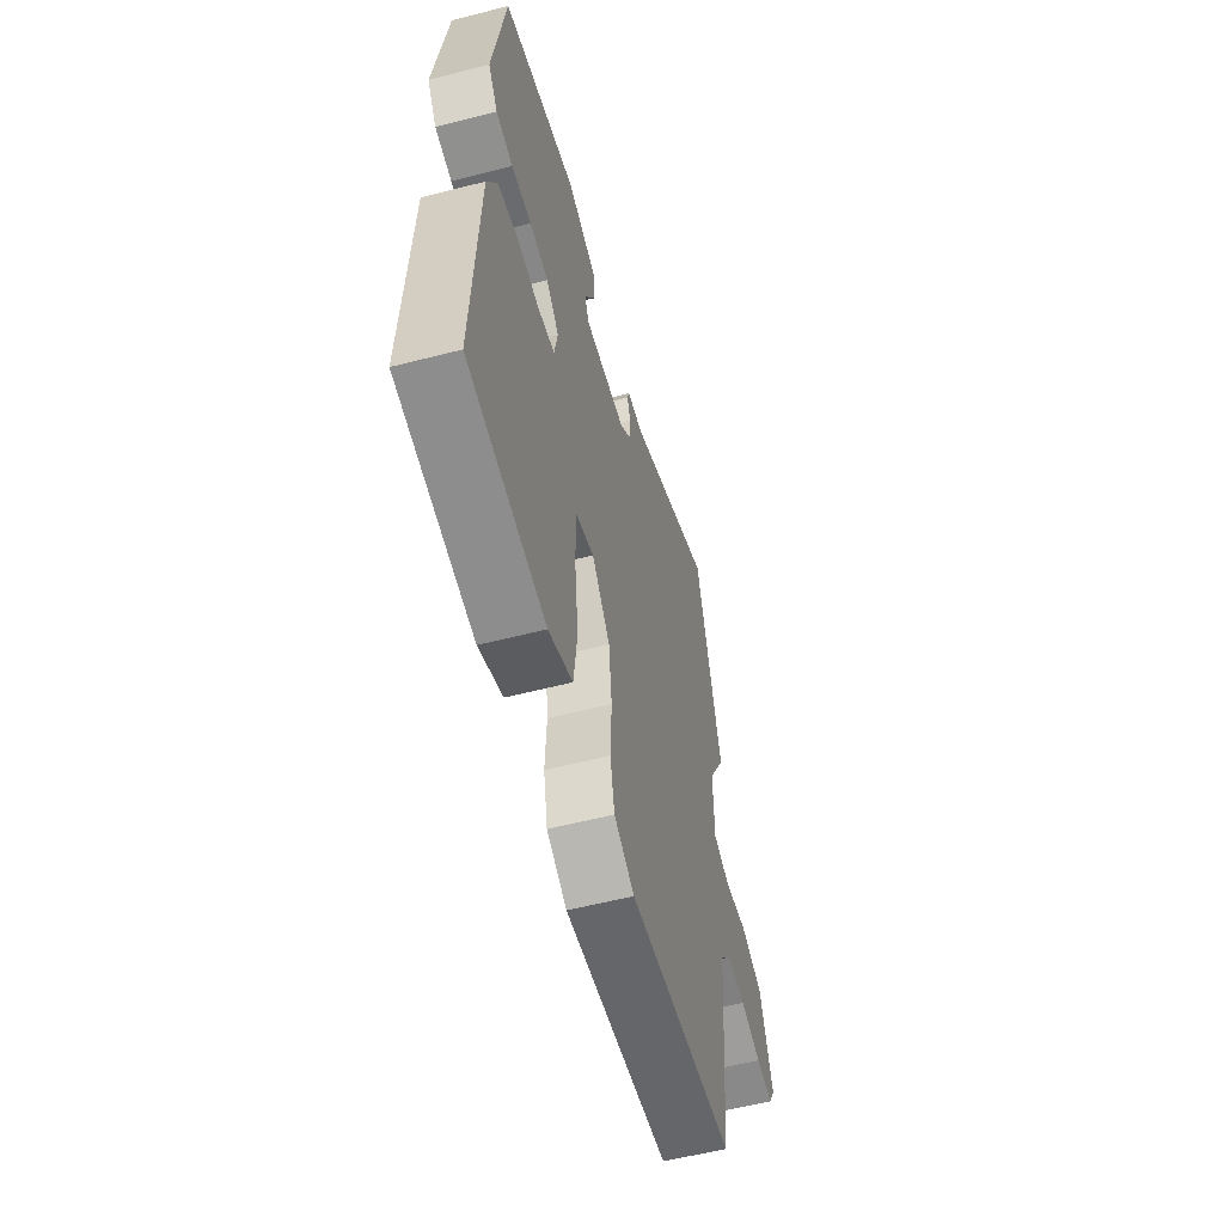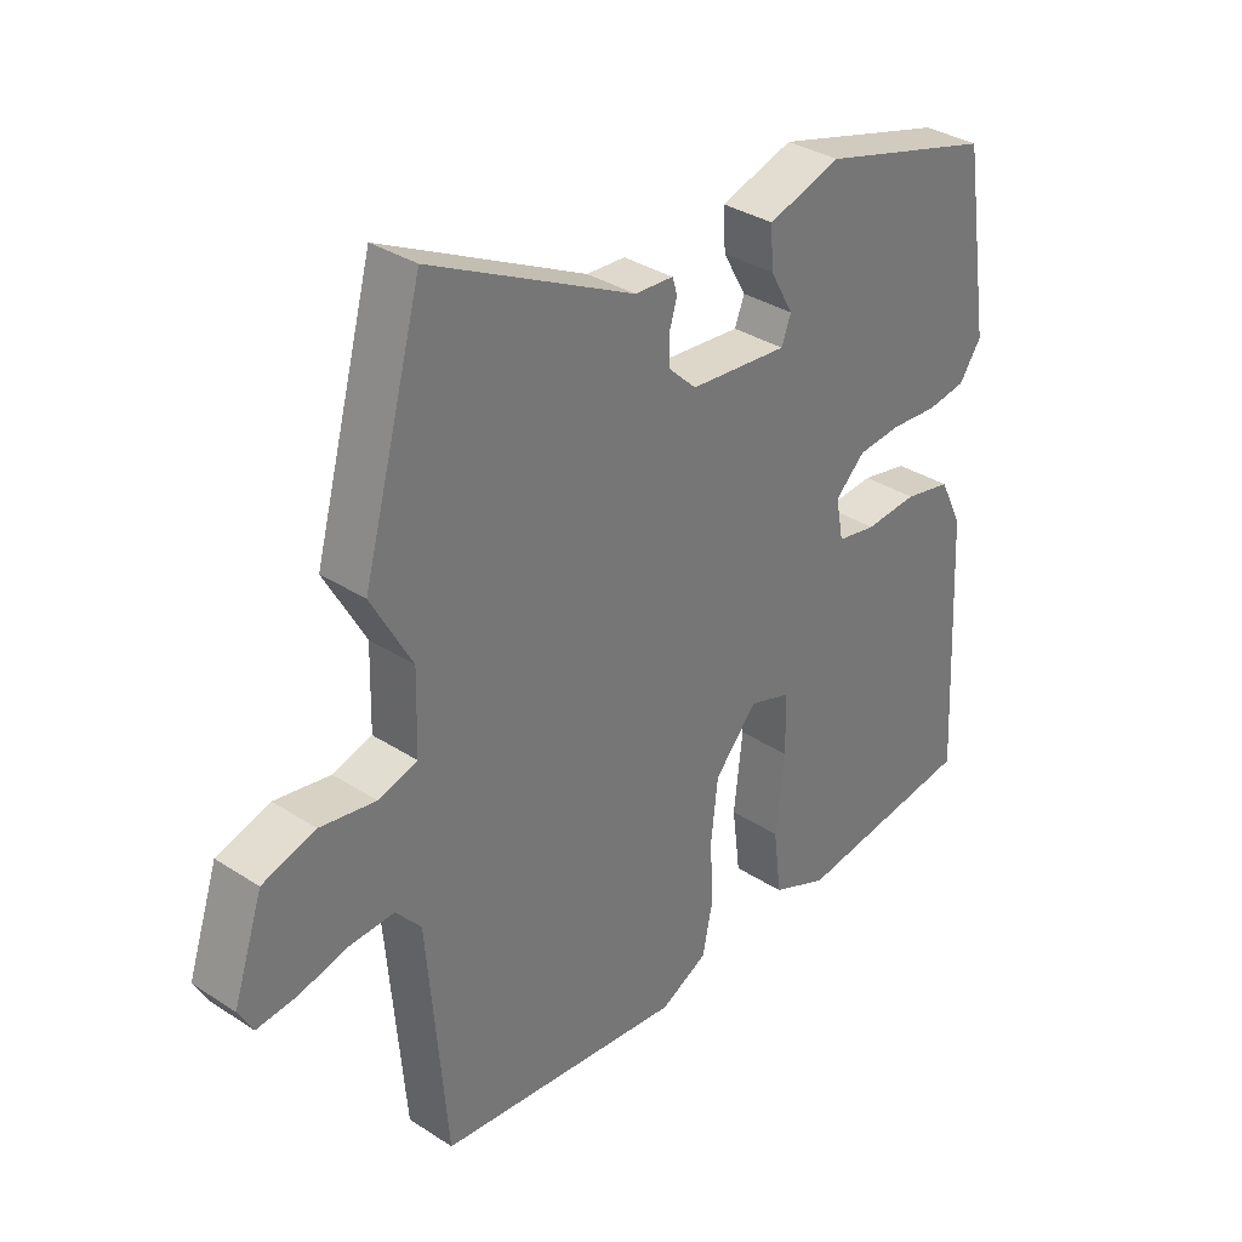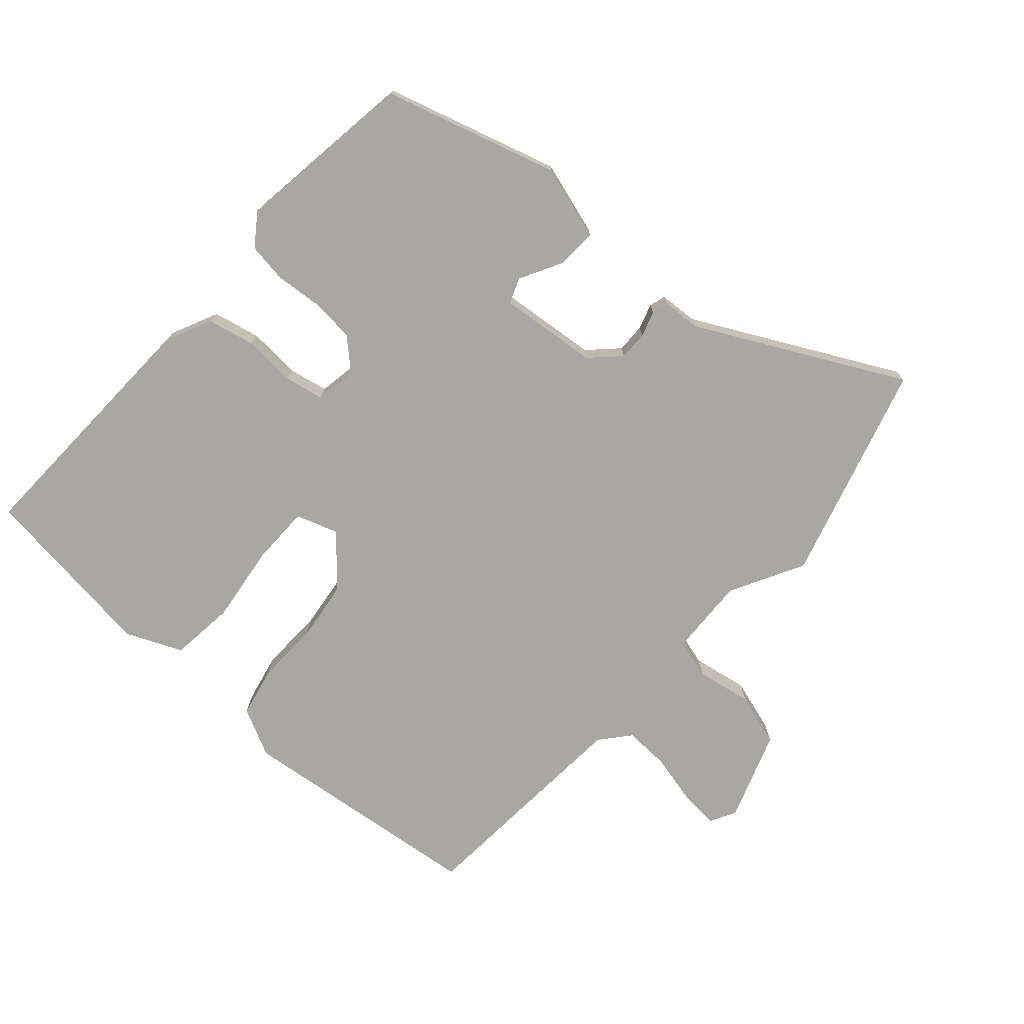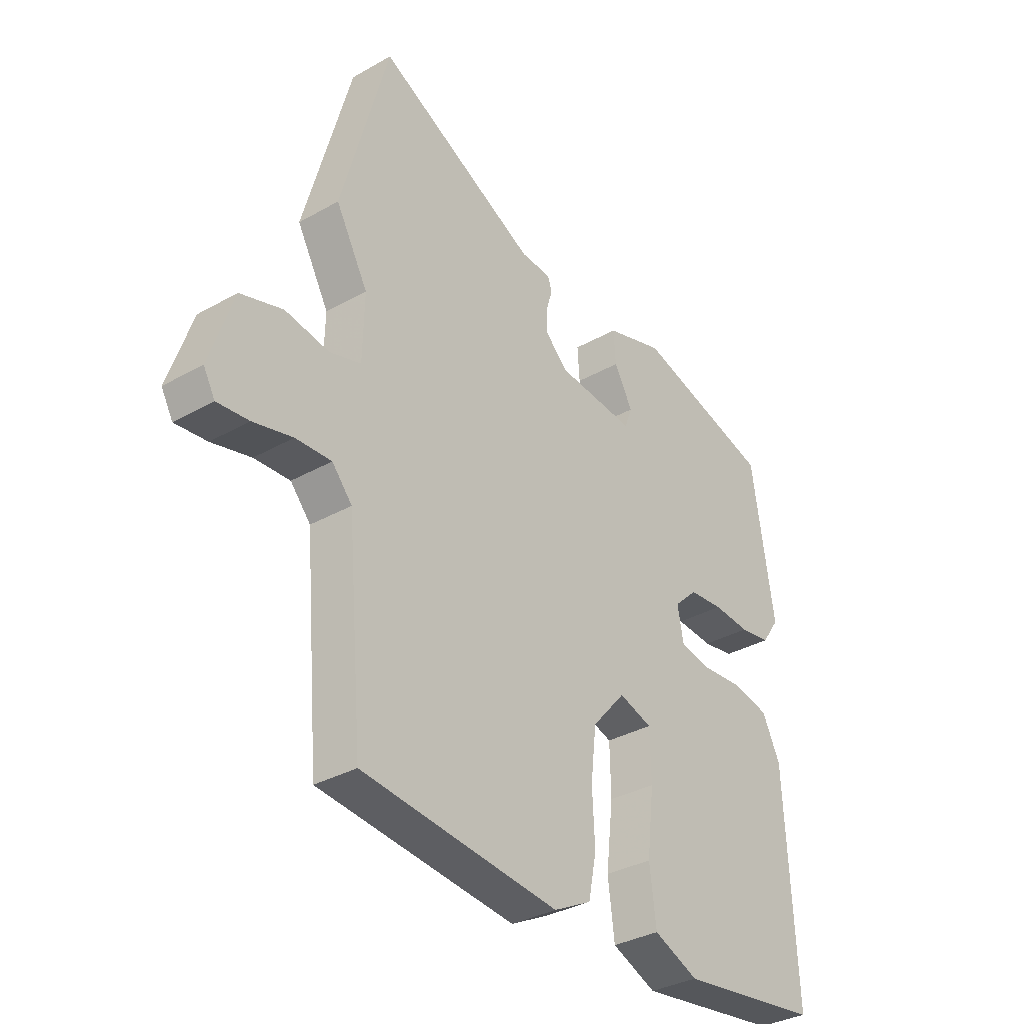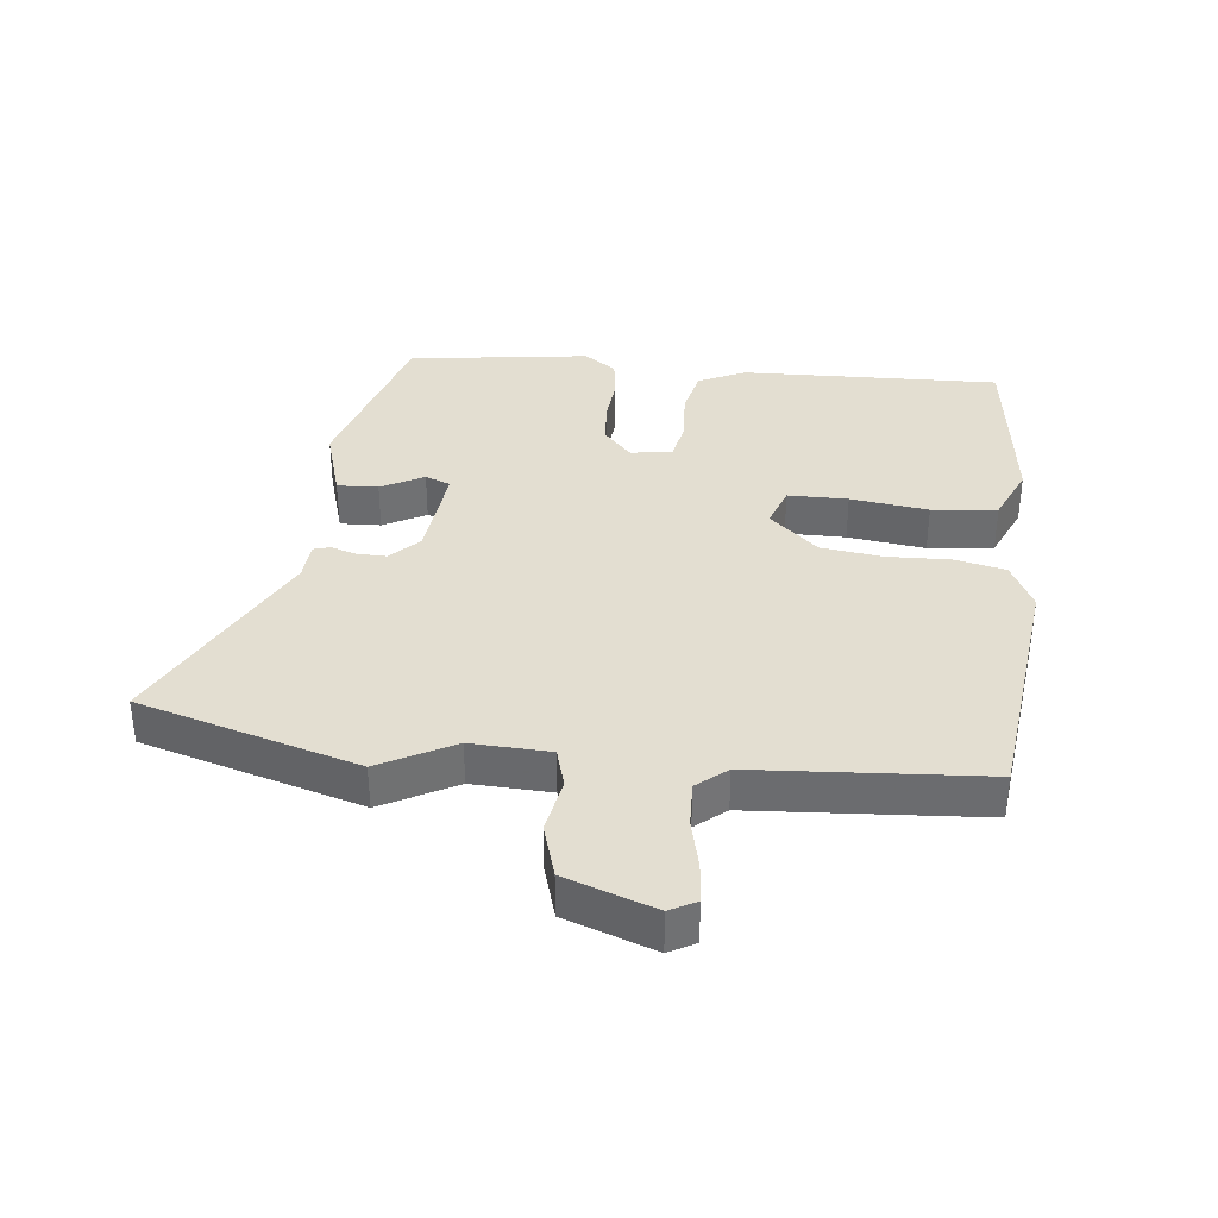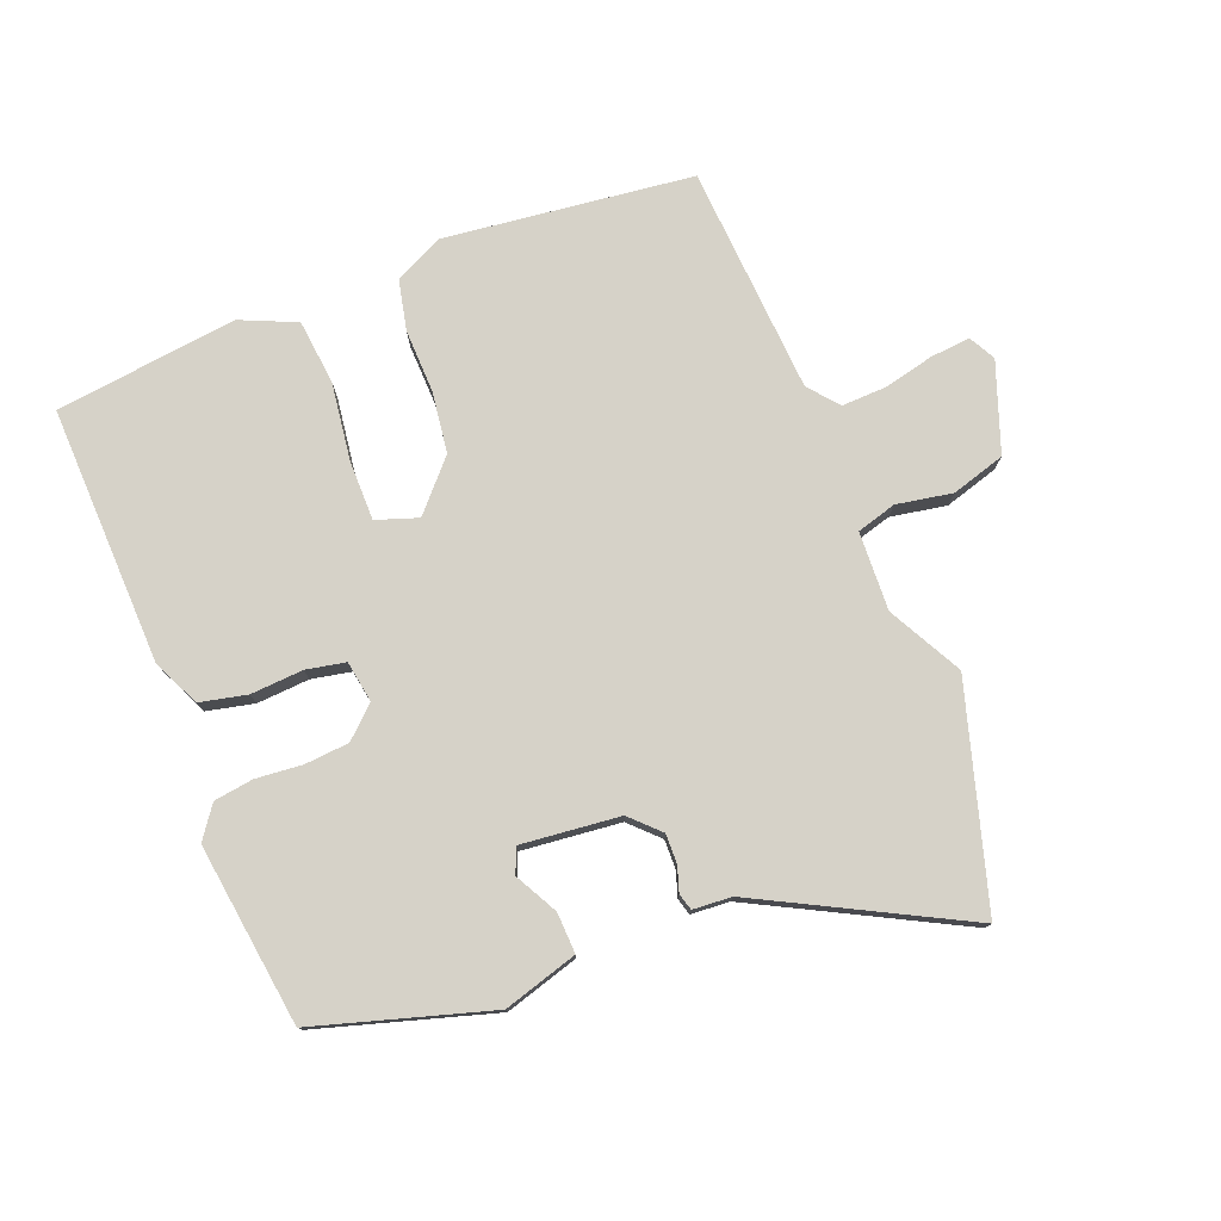
<metadata>
{"format":"obj","ext":"obj","renderer":"f3d","projection":"perspective","resolution":1024,"background":"white","views":[{"elev":-57.1,"azim":-75.0,"up":"+Z"},{"elev":33.9,"azim":131.4,"up":"+Z"},{"elev":-74.7,"azim":-40.8,"up":"+Y"},{"elev":-34.1,"azim":127.5,"up":"+Z"},{"elev":36.1,"azim":97.3,"up":"+Y"},{"elev":77.5,"azim":-20.3,"up":"+Y"}]}
</metadata>
<code>
v -0.534 0.07 -0.493
v -0.514 0.07 -0.087
v -0.478 0.07 -0.014
v -0.404 0.07 0.001
v -0.321 0.07 -0.006
v -0.259 0.07 0.005
v -0.247 0.07 0.07
v -0.294 0.07 0.115
v -0.363 0.07 0.122
v -0.437 0.07 0.117
v -0.499 0.07 0.127
v -0.534 0.07 0.178
v -0.49 0.07 0.463
v -0.214 0.07 0.539
v -0.098 0.07 0.502
v -0.102 0.07 0.438
v -0.139 0.07 0.372
v -0.124 0.07 0.332
v 0.032 0.07 0.345
v 0.077 0.07 0.388
v 0.077 0.07 0.434
v 0.065 0.07 0.474
v 0.073 0.07 0.5
v 0.134 0.07 0.503
v 0.456 0.07 0.662
v 0.55 0.07 0.317
v 0.486 0.07 0.202
v 0.489 0.07 0.078
v 0.551 0.07 0.059
v 0.639 0.07 0.073
v 0.723 0.07 0.046
v 0.77 0.07 -0.095
v 0.747 0.07 -0.136
v 0.684 0.07 -0.129
v 0.606 0.07 -0.109
v 0.535 0.07 -0.105
v 0.495 0.07 -0.151
v 0.464 0.07 -0.51
v 0.072 0.07 -0.549
v -0.003 0.07 -0.51
v -0.019 0.07 -0.431
v -0.014 0.07 -0.332
v -0.025 0.07 -0.235
v -0.092 0.07 -0.158
v -0.158 0.07 -0.179
v -0.16 0.07 -0.273
v -0.146 0.07 -0.395
v -0.159 0.07 -0.497
v -0.248 0.07 -0.534
v -0.534 0 -0.493
v -0.514 0 -0.087
v -0.478 0 -0.014
v -0.404 0 0.001
v -0.321 0 -0.006
v -0.259 0 0.005
v -0.247 0 0.07
v -0.294 0 0.115
v -0.363 0 0.122
v -0.437 0 0.117
v -0.499 0 0.127
v -0.534 0 0.178
v -0.49 0 0.463
v -0.214 0 0.539
v -0.098 0 0.502
v -0.102 0 0.438
v -0.139 0 0.372
v -0.124 0 0.332
v 0.032 0 0.345
v 0.077 0 0.388
v 0.077 0 0.434
v 0.065 0 0.474
v 0.073 0 0.5
v 0.134 0 0.503
v 0.456 0 0.662
v 0.55 0 0.317
v 0.486 0 0.202
v 0.489 0 0.078
v 0.551 0 0.059
v 0.639 0 0.073
v 0.723 0 0.046
v 0.77 0 -0.095
v 0.747 0 -0.136
v 0.684 0 -0.129
v 0.606 0 -0.109
v 0.535 0 -0.105
v 0.495 0 -0.151
v 0.464 0 -0.51
v 0.072 0 -0.549
v -0.003 0 -0.51
v -0.019 0 -0.431
v -0.014 0 -0.332
v -0.025 0 -0.235
v -0.092 0 -0.158
v -0.158 0 -0.179
v -0.16 0 -0.273
v -0.146 0 -0.395
v -0.159 0 -0.497
v -0.248 0 -0.534
f 3 4 5
f 2 3 5
f 1 2 5
f 49 1 5
f 48 49 5
f 47 48 5
f 46 47 5
f 45 46 5 6
f 44 45 6 7
f 43 44 7
f 40 41 42
f 39 40 42
f 38 39 42
f 37 38 42
f 36 37 42 43
f 33 34 35
f 32 33 35
f 31 32 35
f 30 31 35
f 29 30 35
f 28 29 35 36
f 24 25 26 27
f 24 27 28
f 23 24 28
f 22 23 28
f 21 22 28
f 20 21 28 36
f 15 16 17
f 14 15 17
f 13 14 17
f 12 13 17
f 11 12 17
f 10 11 17
f 9 10 17
f 8 9 17 18
f 7 8 18 19
f 20 36 43
f 19 20 43
f 7 19 43
f 54 53 52
f 54 52 51
f 54 51 50
f 54 50 98
f 54 98 97
f 54 97 96
f 54 96 95
f 55 54 95 94
f 56 55 94 93
f 56 93 92
f 91 90 89
f 91 89 88
f 91 88 87
f 91 87 86
f 92 91 86 85
f 84 83 82
f 84 82 81
f 84 81 80
f 84 80 79
f 84 79 78
f 85 84 78 77
f 76 75 74 73
f 77 76 73
f 77 73 72
f 77 72 71
f 77 71 70
f 85 77 70 69
f 66 65 64
f 66 64 63
f 66 63 62
f 66 62 61
f 66 61 60
f 66 60 59
f 66 59 58
f 67 66 58 57
f 68 67 57 56
f 92 85 69
f 92 69 68
f 92 68 56
f 1 50 51 2
f 2 51 52 3
f 3 52 53 4
f 4 53 54 5
f 5 54 55 6
f 6 55 56 7
f 7 56 57 8
f 8 57 58 9
f 9 58 59 10
f 10 59 60 11
f 11 60 61 12
f 12 61 62 13
f 13 62 63 14
f 14 63 64 15
f 15 64 65 16
f 16 65 66 17
f 17 66 67 18
f 18 67 68 19
f 19 68 69 20
f 20 69 70 21
f 21 70 71 22
f 22 71 72 23
f 23 72 73 24
f 24 73 74 25
f 25 74 75 26
f 26 75 76 27
f 27 76 77 28
f 28 77 78 29
f 29 78 79 30
f 30 79 80 31
f 31 80 81 32
f 32 81 82 33
f 33 82 83 34
f 34 83 84 35
f 35 84 85 36
f 36 85 86 37
f 37 86 87 38
f 38 87 88 39
f 39 88 89 40
f 40 89 90 41
f 41 90 91 42
f 42 91 92 43
f 43 92 93 44
f 44 93 94 45
f 45 94 95 46
f 46 95 96 47
f 47 96 97 48
f 48 97 98 49
f 49 98 50 1

</code>
